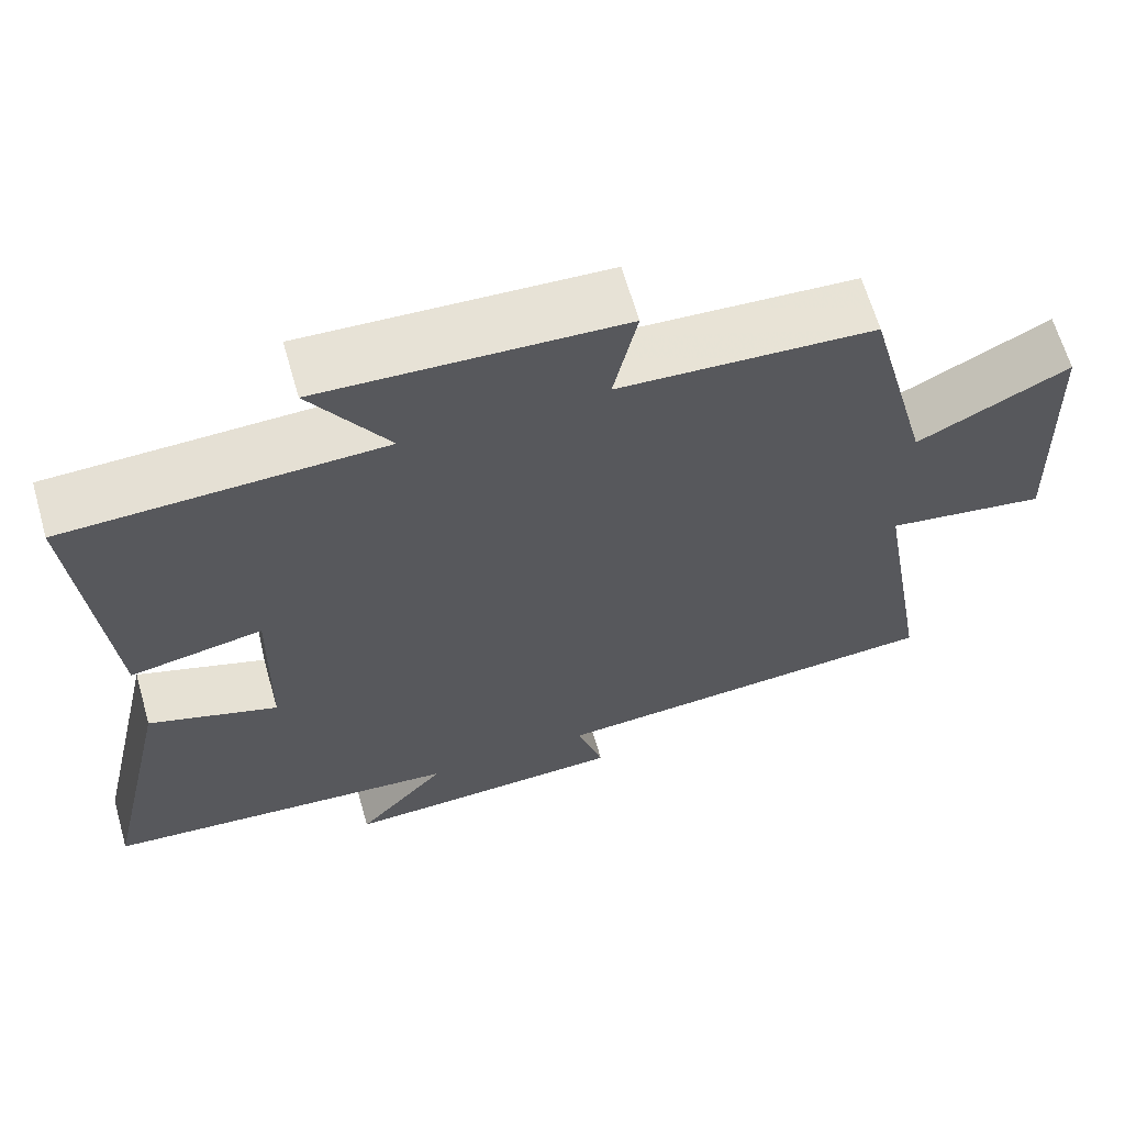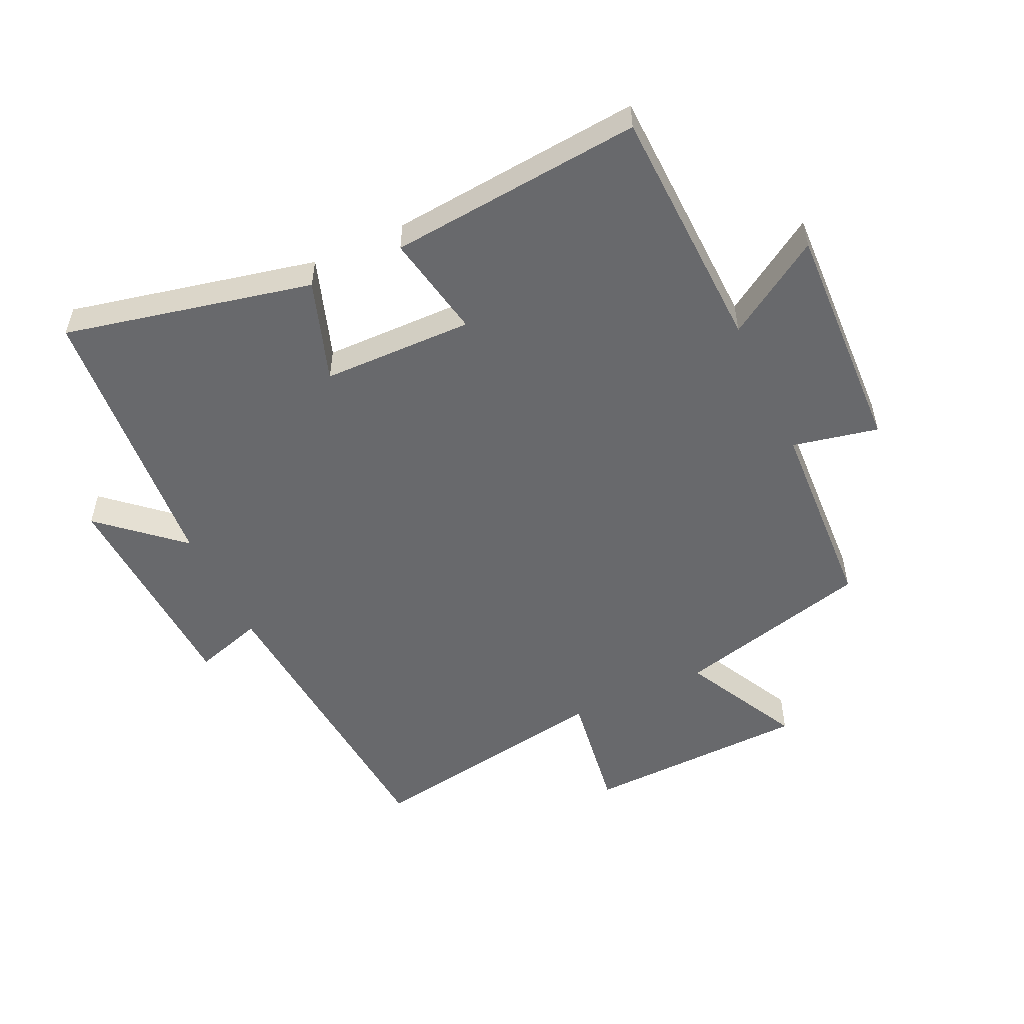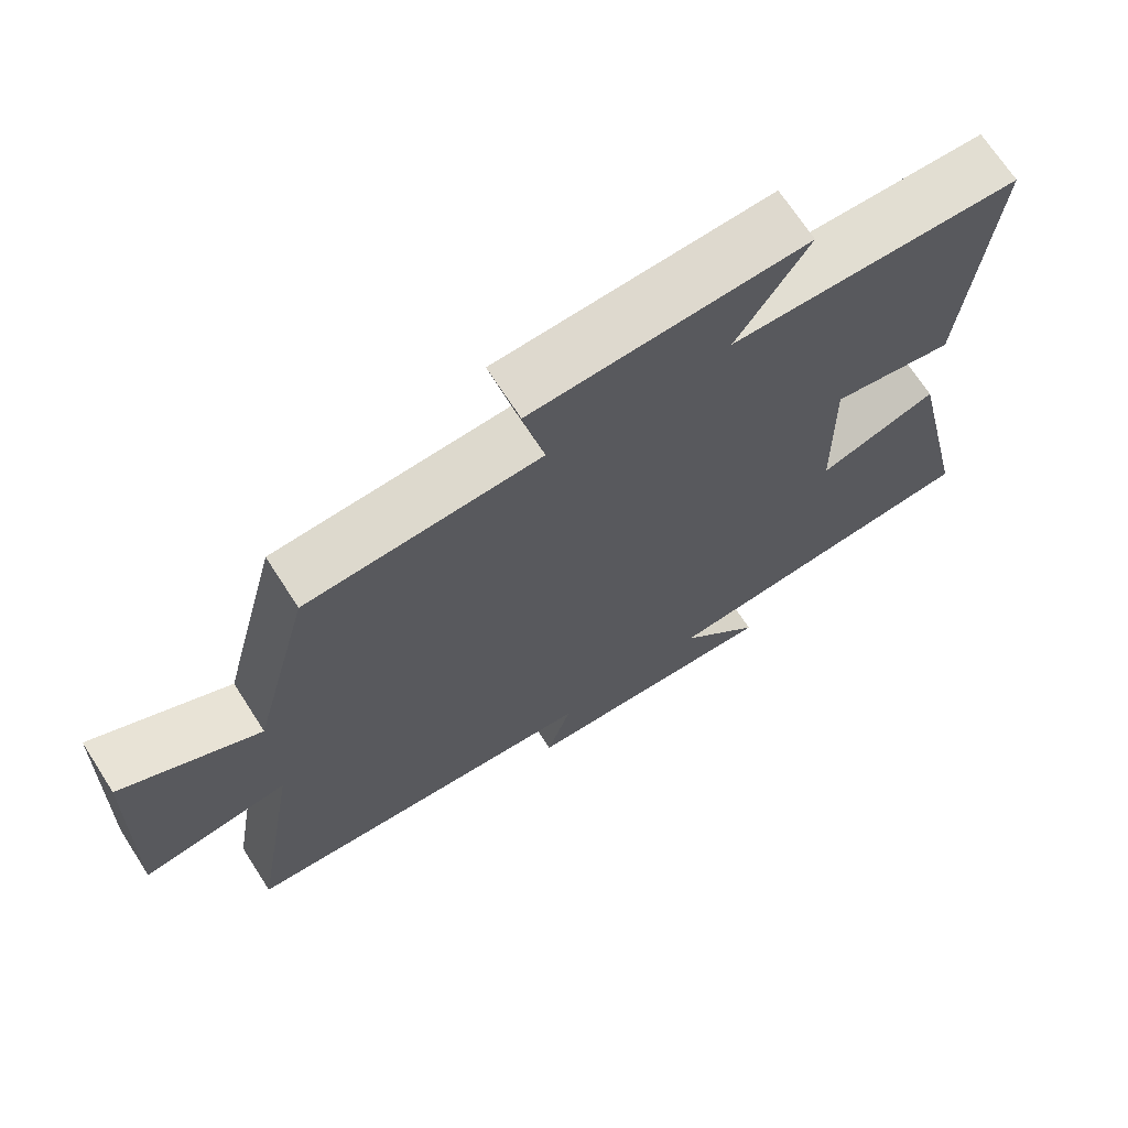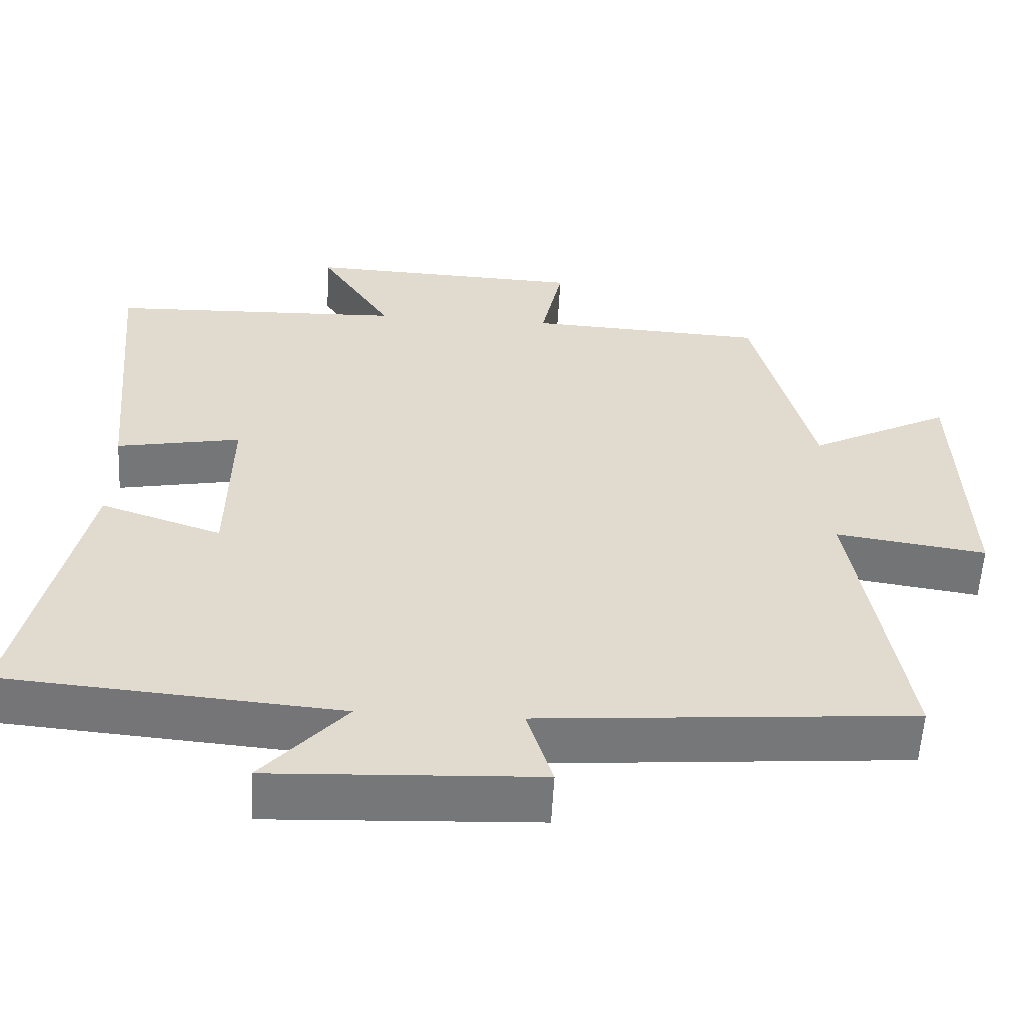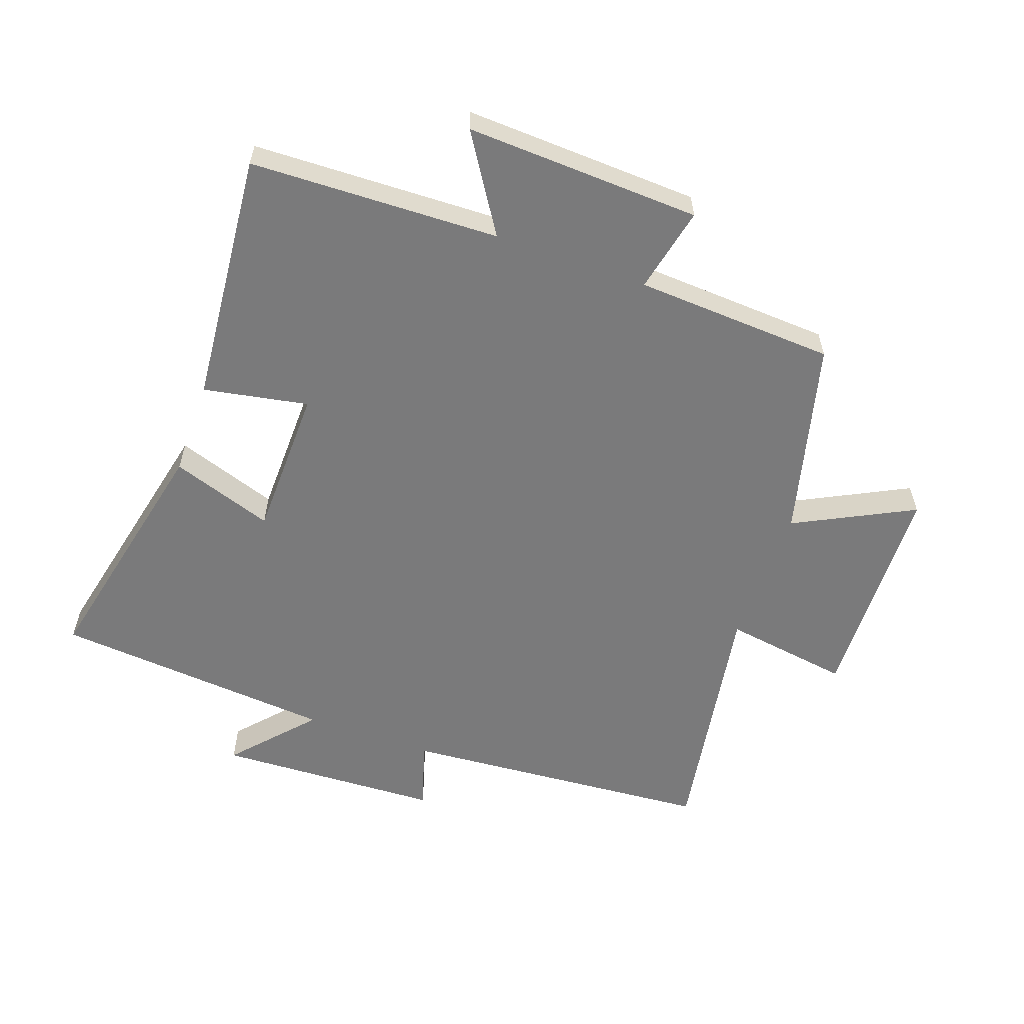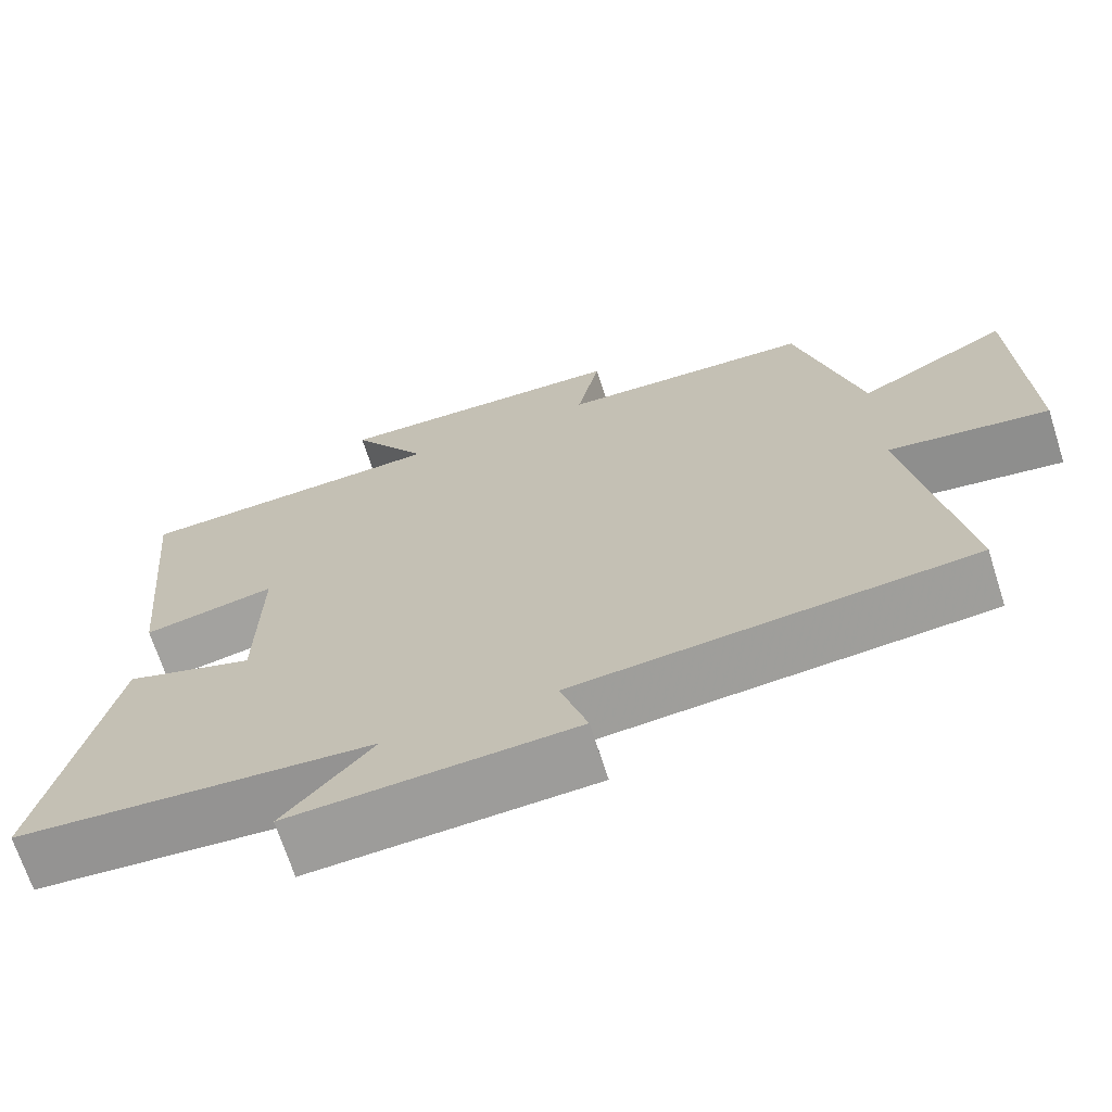
<metadata>
{"format":"obj","ext":"obj","renderer":"f3d","projection":"perspective","resolution":1024,"background":"white","views":[{"elev":64.4,"azim":-16.0,"up":"+Z"},{"elev":-52.7,"azim":-64.9,"up":"+Y"},{"elev":69.5,"azim":147.2,"up":"+Z"},{"elev":-56.9,"azim":-3.0,"up":"+Z"},{"elev":-58.1,"azim":-19.7,"up":"+Y"},{"elev":-69.0,"azim":17.8,"up":"+Z"}]}
</metadata>
<code>
v 0.567 0.07 -0.461
v 0.071 0.07 -0.5
v 0.105 0.07 -0.61
v -0.251 0.07 -0.626
v -0.139 0.07 -0.5
v -0.587 0.07 -0.462
v -0.5 0.07 -0.069
v -0.338 0.07 -0.124
v -0.334 0.07 0.116
v -0.5 0.07 0.085
v -0.537 0.07 0.487
v -0.143 0.07 0.5
v -0.24 0.07 0.652
v 0.132 0.07 0.636
v 0.103 0.07 0.5
v 0.42 0.07 0.483
v 0.5 0.07 0.171
v 0.688 0.07 0.267
v 0.7 0.07 -0.091
v 0.5 0.07 -0.061
v 0.567 0 -0.461
v 0.071 0 -0.5
v 0.105 0 -0.61
v -0.251 0 -0.626
v -0.139 0 -0.5
v -0.587 0 -0.462
v -0.5 0 -0.069
v -0.338 0 -0.124
v -0.334 0 0.116
v -0.5 0 0.085
v -0.537 0 0.487
v -0.143 0 0.5
v -0.24 0 0.652
v 0.132 0 0.636
v 0.103 0 0.5
v 0.42 0 0.483
v 0.5 0 0.171
v 0.688 0 0.267
v 0.7 0 -0.091
v 0.5 0 -0.061
f 17 18 19 20
f 15 16 17 20
f 15 20 1 2
f 12 13 14 15
f 12 15 2
f 9 10 11 12
f 8 9 12 2
f 5 6 7 8
f 5 8 2 3
f 3 4 5
f 40 39 38 37
f 40 37 36 35
f 22 21 40 35
f 35 34 33 32
f 22 35 32
f 32 31 30 29
f 22 32 29 28
f 28 27 26 25
f 23 22 28 25
f 25 24 23
f 1 21 22 2
f 2 22 23 3
f 3 23 24 4
f 4 24 25 5
f 5 25 26 6
f 6 26 27 7
f 7 27 28 8
f 8 28 29 9
f 9 29 30 10
f 10 30 31 11
f 11 31 32 12
f 12 32 33 13
f 13 33 34 14
f 14 34 35 15
f 15 35 36 16
f 16 36 37 17
f 17 37 38 18
f 18 38 39 19
f 19 39 40 20
f 20 40 21 1

</code>
